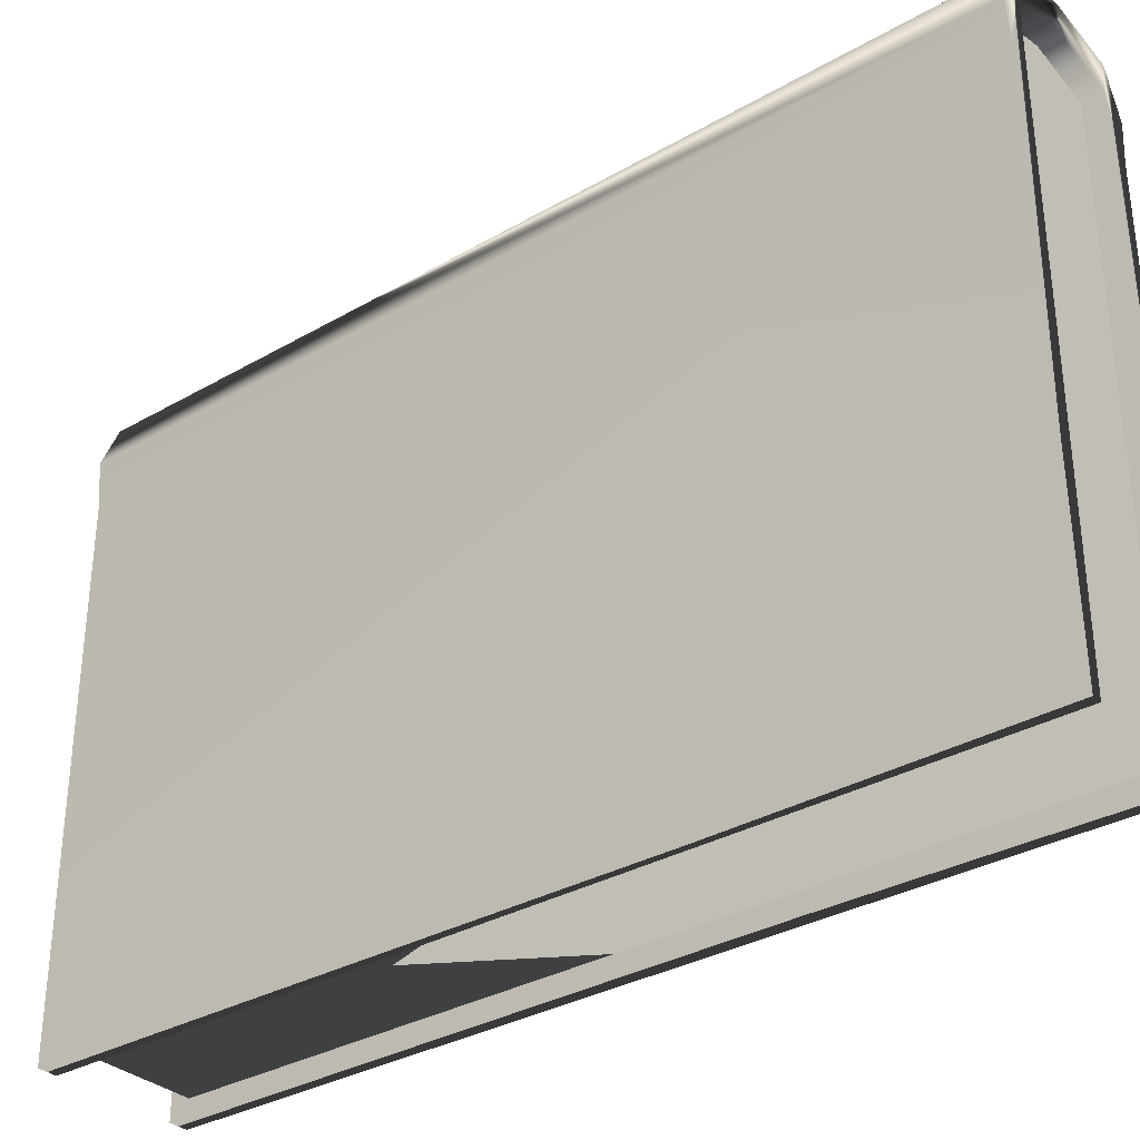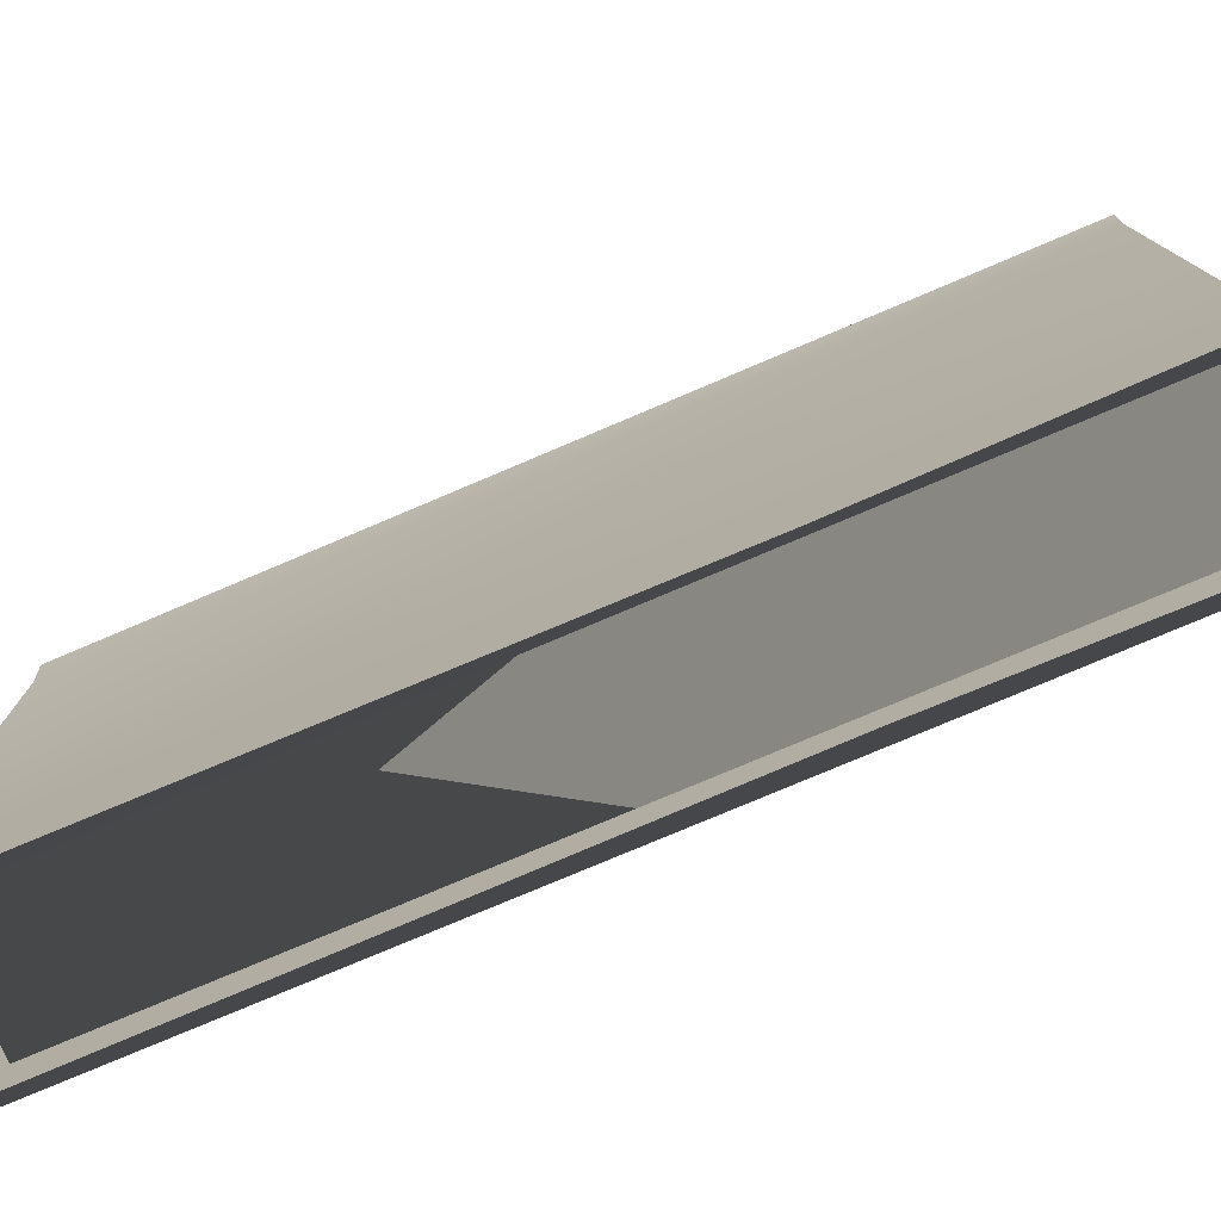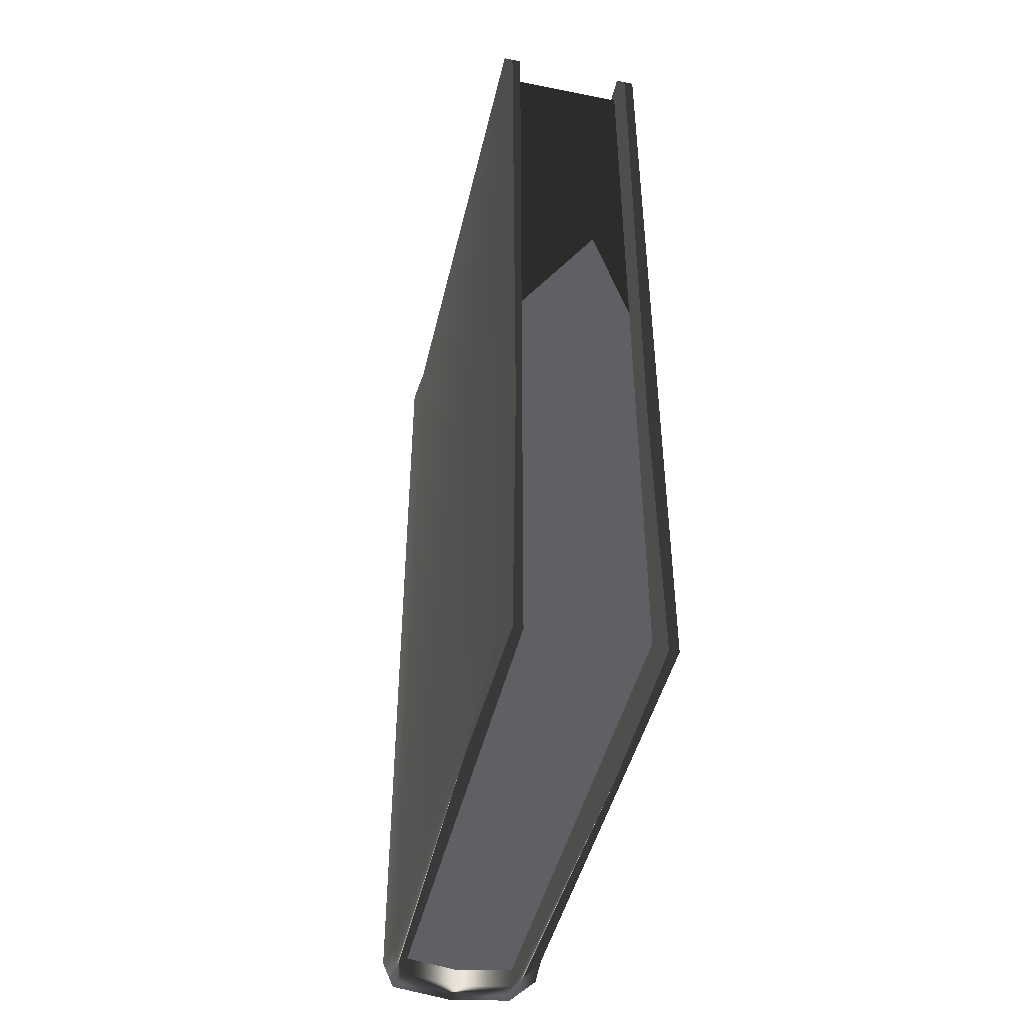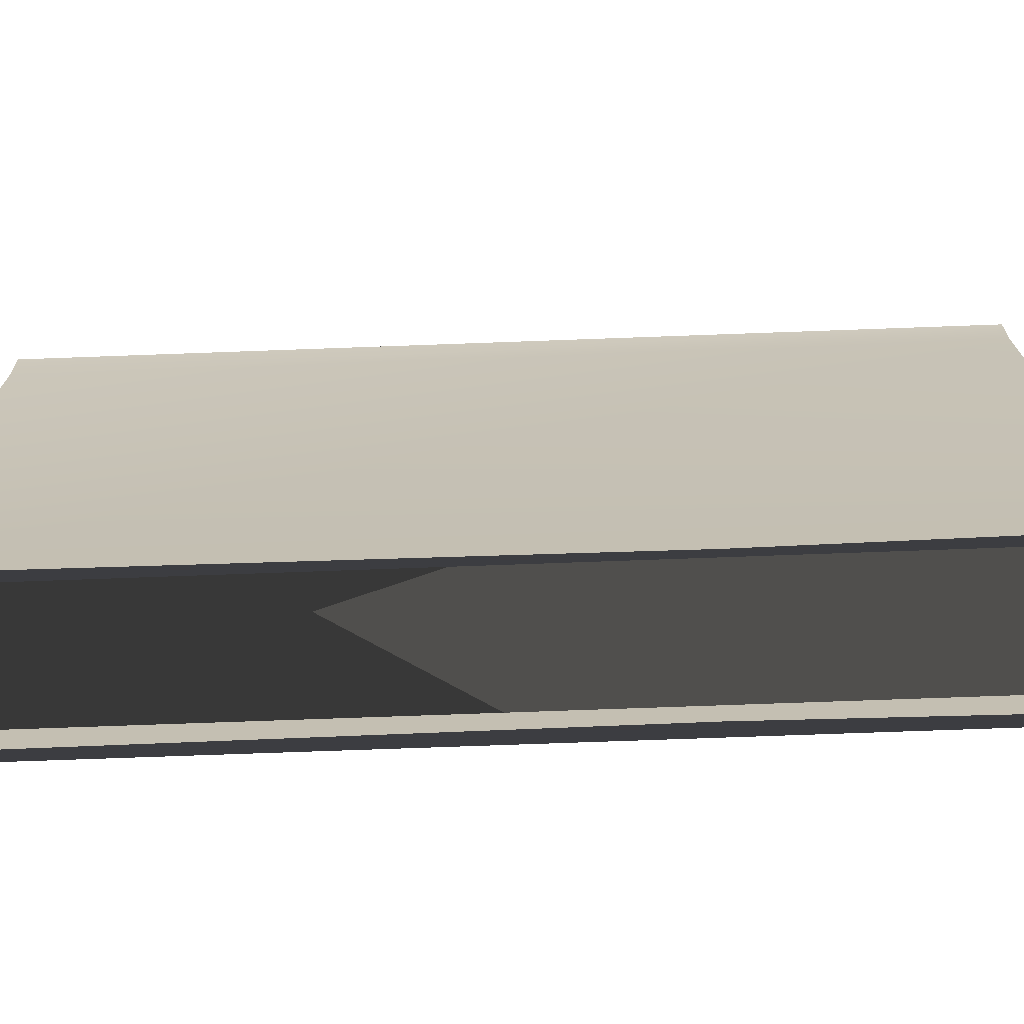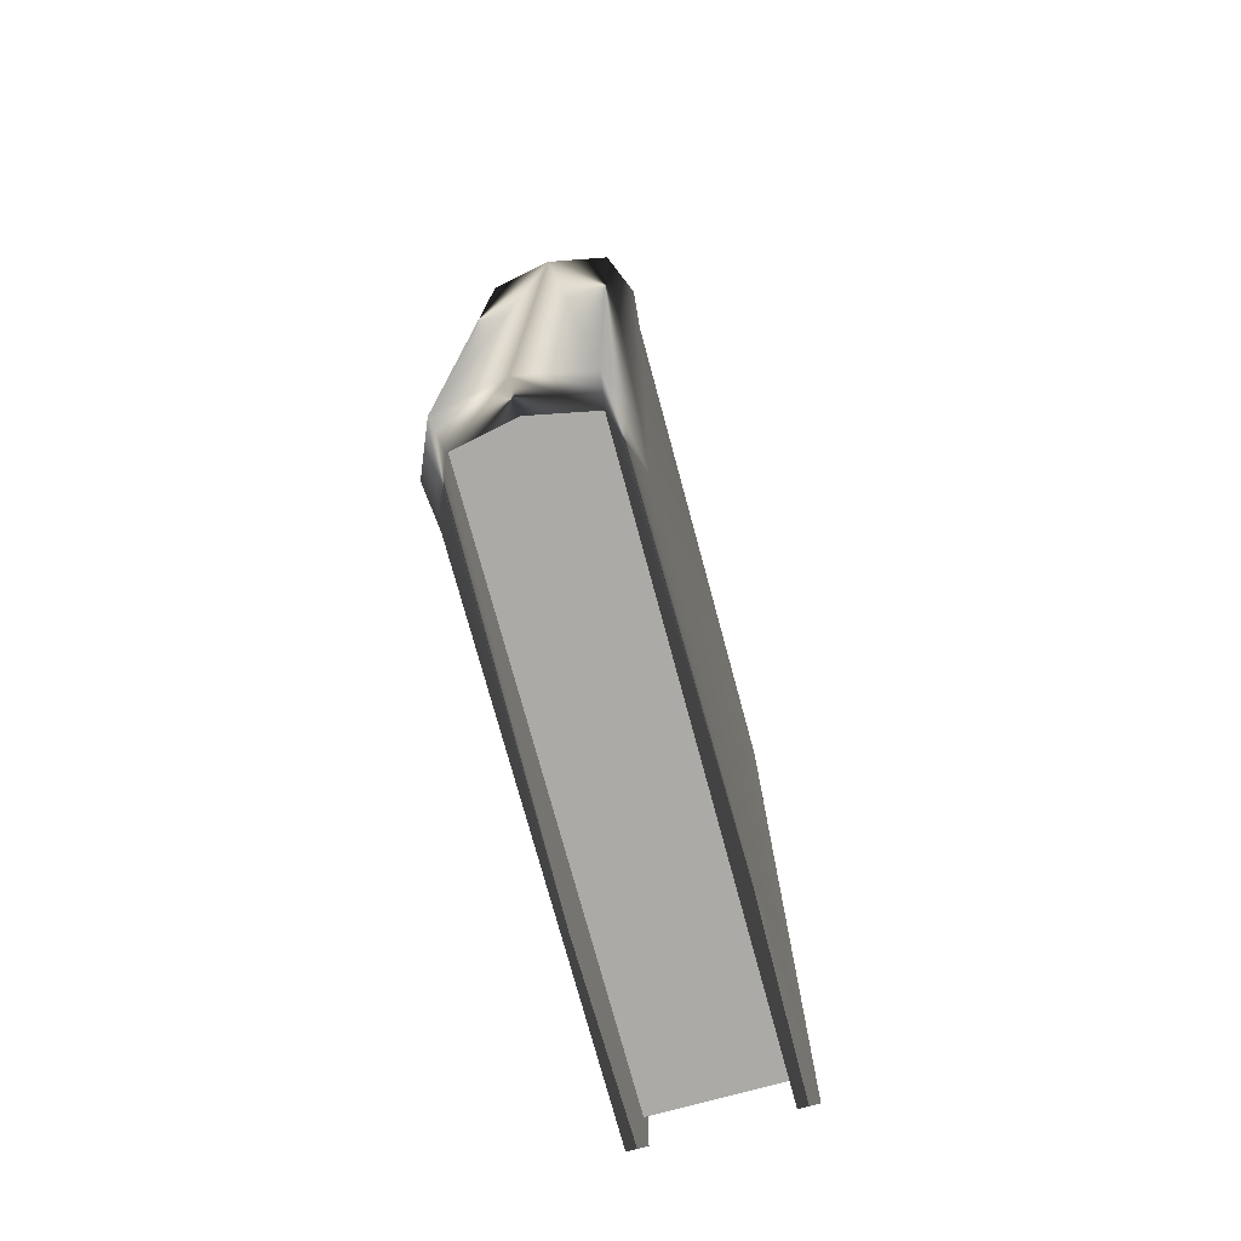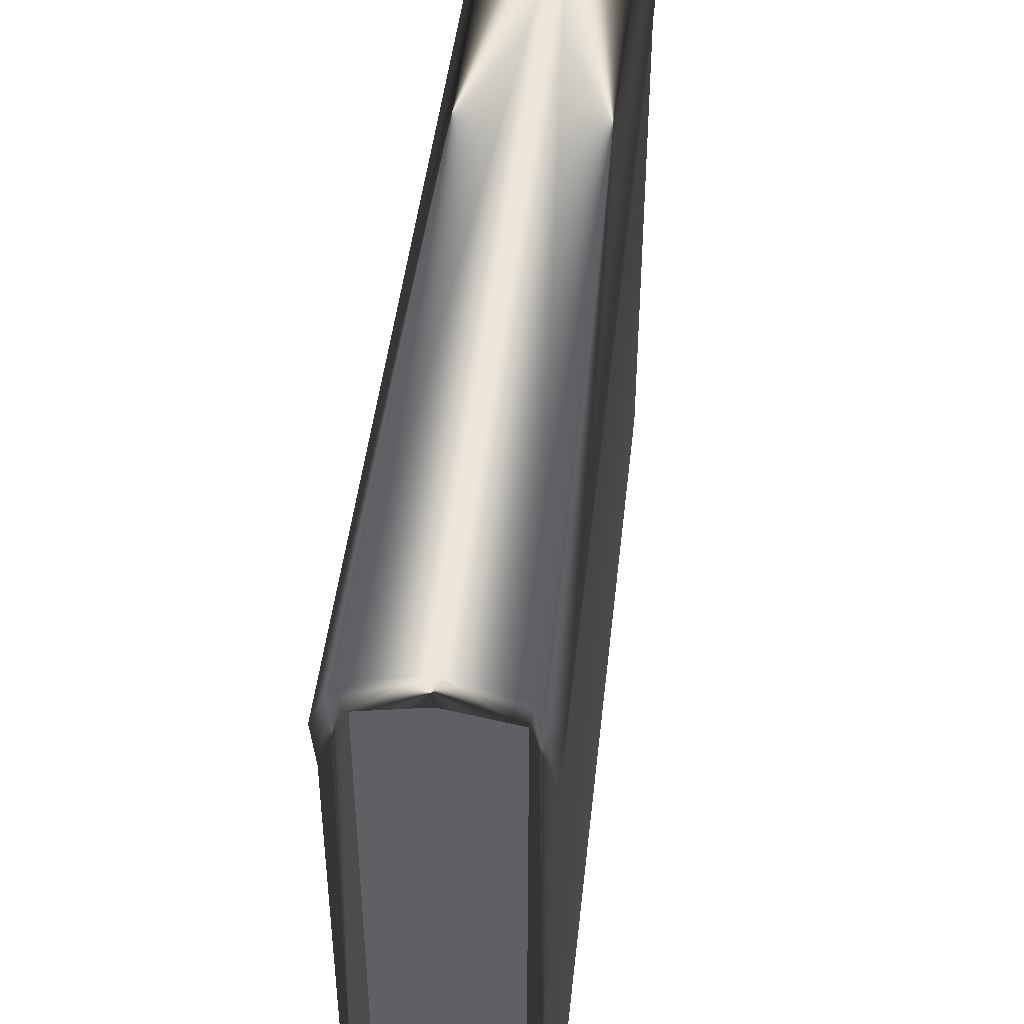
<metadata>
{"format":"obj","ext":"obj","renderer":"f3d","projection":"perspective","resolution":1024,"background":"white","views":[{"elev":-32.9,"azim":-51.4,"up":"+Z"},{"elev":-77.3,"azim":-67.0,"up":"+Z"},{"elev":-44.9,"azim":167.1,"up":"+Y"},{"elev":-72.0,"azim":-87.9,"up":"+Z"},{"elev":-75.8,"azim":15.2,"up":"+Y"},{"elev":45.2,"azim":6.2,"up":"+Z"}]}
</metadata>
<code>
v  0.7743 43.85 0.2152
v  0.7208 43.85 -0.1385
v  0.7208 43.85 -6.99
v  0.7743 54.7 0.2152
v  0.7208 54.7 -0.1385
v  0.7208 54.7 -6.99
v  0.9968 43.85 -0.3158
v  0.9499 43.85 -0.8099
v  0.9499 43.85 -6.99
v  0.9968 54.7 -0.3158
v  0.9499 54.7 -0.8099
v  0.9499 54.7 -6.99
v  -0 43.85 0.3657
v  0 54.7 0.3657
v  0 54.7 0.006469
v  -0 43.85 0.006469
v  -0.7208 43.85 -0.1385
v  -0.7208 54.7 -0.1385
v  -0.7208 54.7 -6.99
v  -0.7208 43.85 -6.99
v  -0.9968 43.85 -0.3158
v  -0.9499 43.85 -0.8099
v  -0.9499 54.7 -0.8099
v  -0.9968 54.7 -0.3158
v  -0.9499 43.85 -6.99
v  -0.9499 54.7 -6.99
v  -0.7743 43.85 0.2152
v  -0.7743 54.7 0.2152
v  -0.8204 54.46 0.01755
v  -0.8204 54.46 -6.804
v  0.782 54.46 0.01755
v  0.782 54.46 -6.804
v  -0.8204 44.08 0.01755
v  -0.8204 44.08 -6.804
v  0.782 44.08 0.01755
v  0.782 44.08 -6.804
g closed_book05
f 6 3 2 5
f 11 10 7 8
f 12 11 8 9
f 8 7 1 2
f 9 8 2 3
f 12 9 3 6
f 11 12 6 5
f 10 11 5 4
f 7 10 4 1
f 14 13 1 4
f 15 14 4 5
f 16 15 5 2
f 13 16 2 1
f 19 18 17 20
f 23 22 21 24
f 26 25 22 23
f 22 17 27 21
f 25 20 17 22
f 26 19 20 25
f 23 18 19 26
f 24 28 18 23
f 21 27 28 24
f 14 28 27 13
f 15 18 28 14
f 16 17 18 15
f 13 27 17 16
f 32 30 29 31
f 36 35 33 34
f 36 34 30 32
f 33 35 31 29
g

</code>
